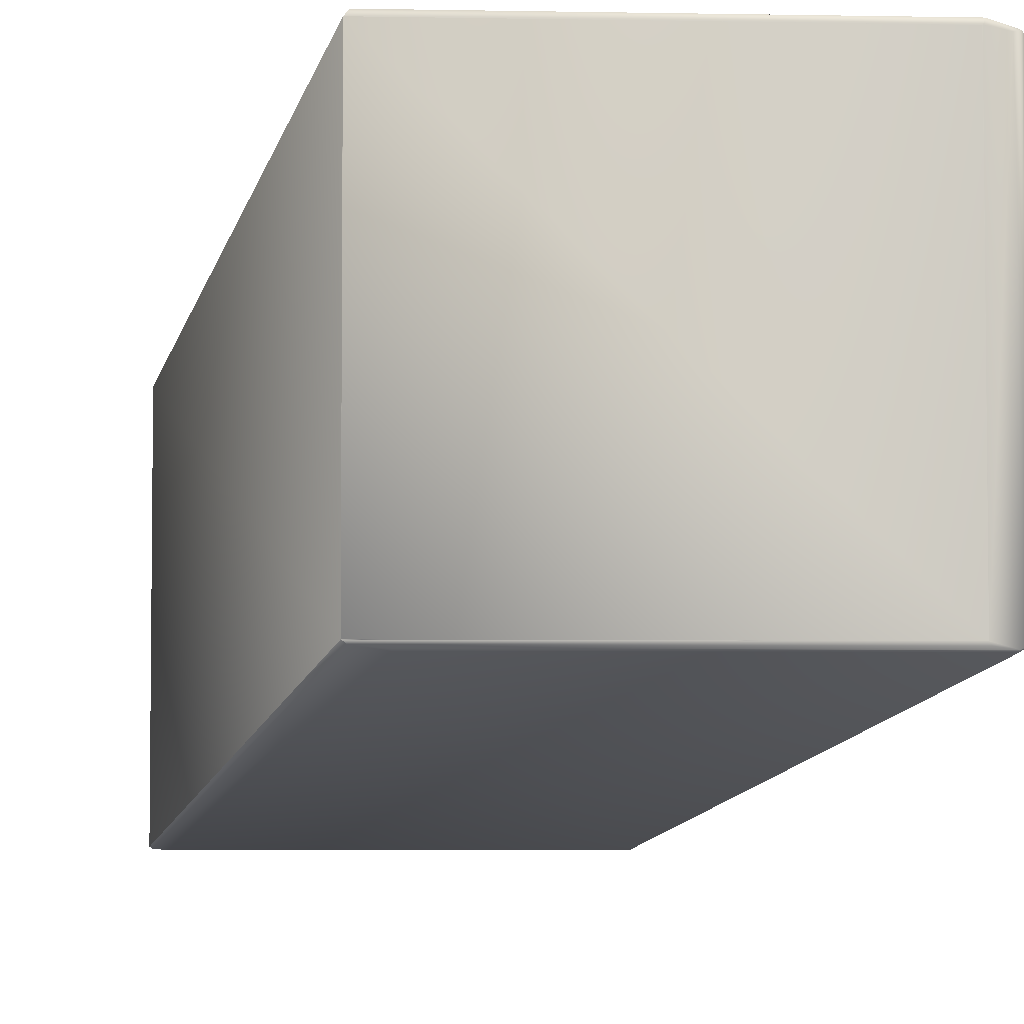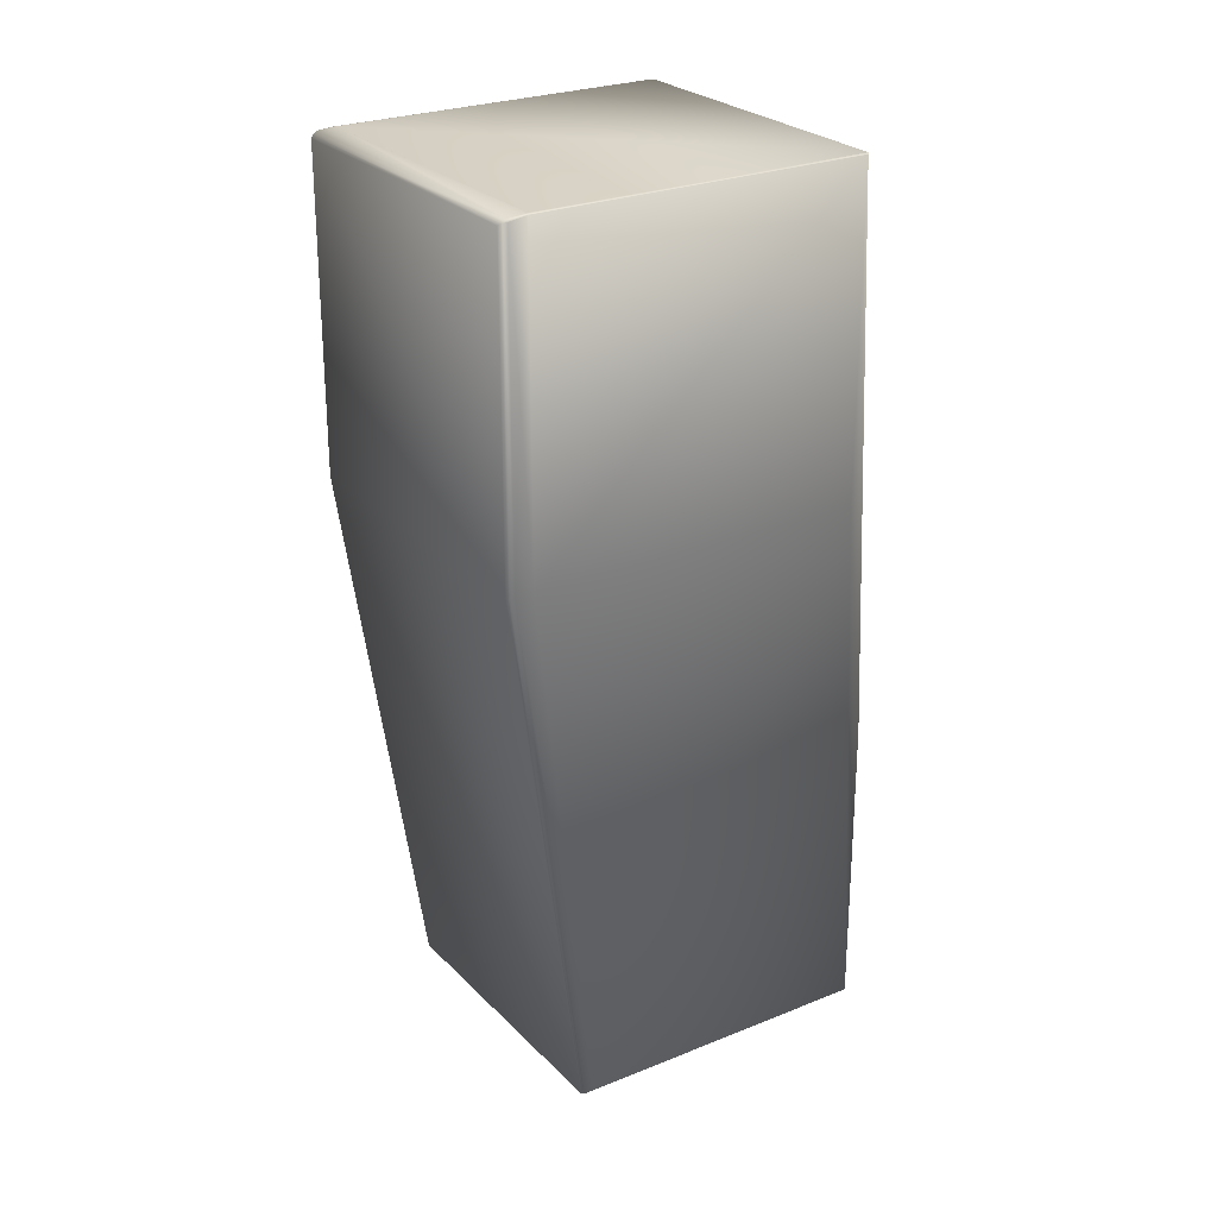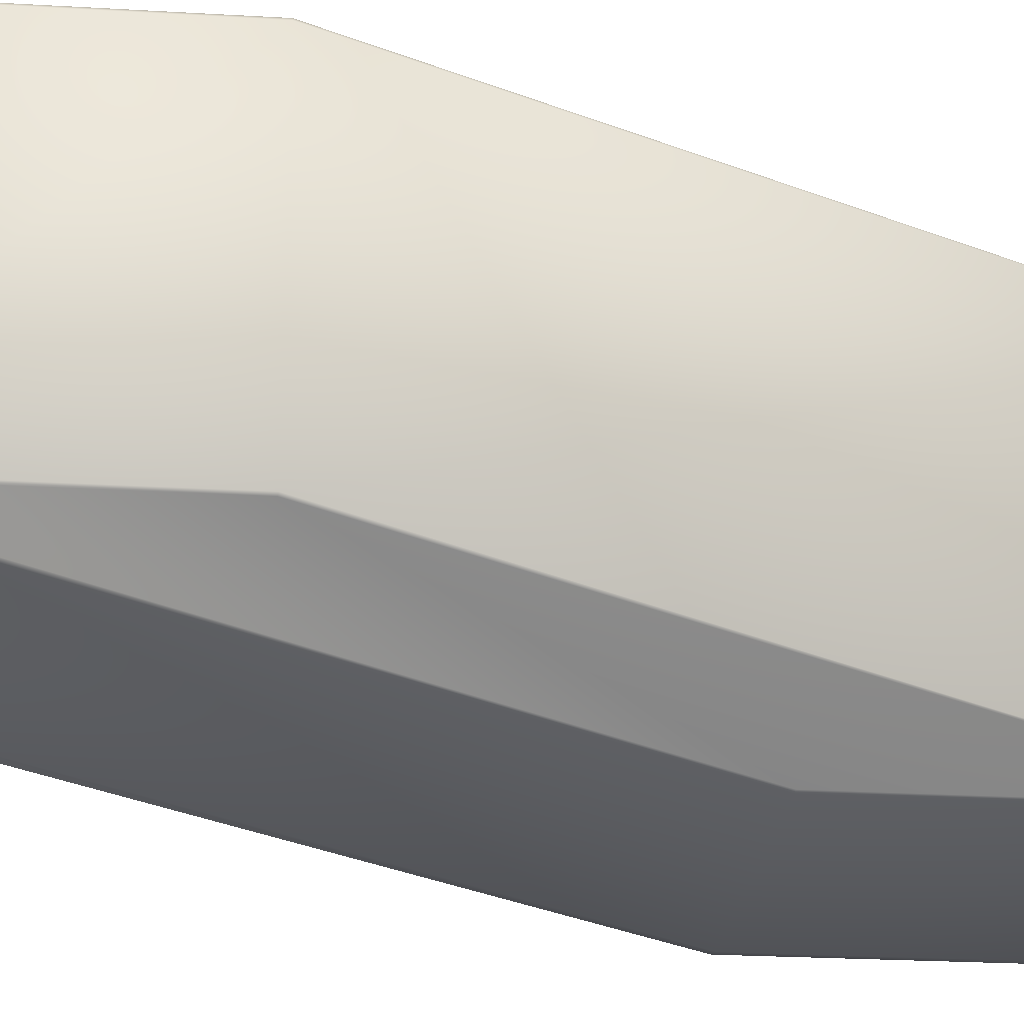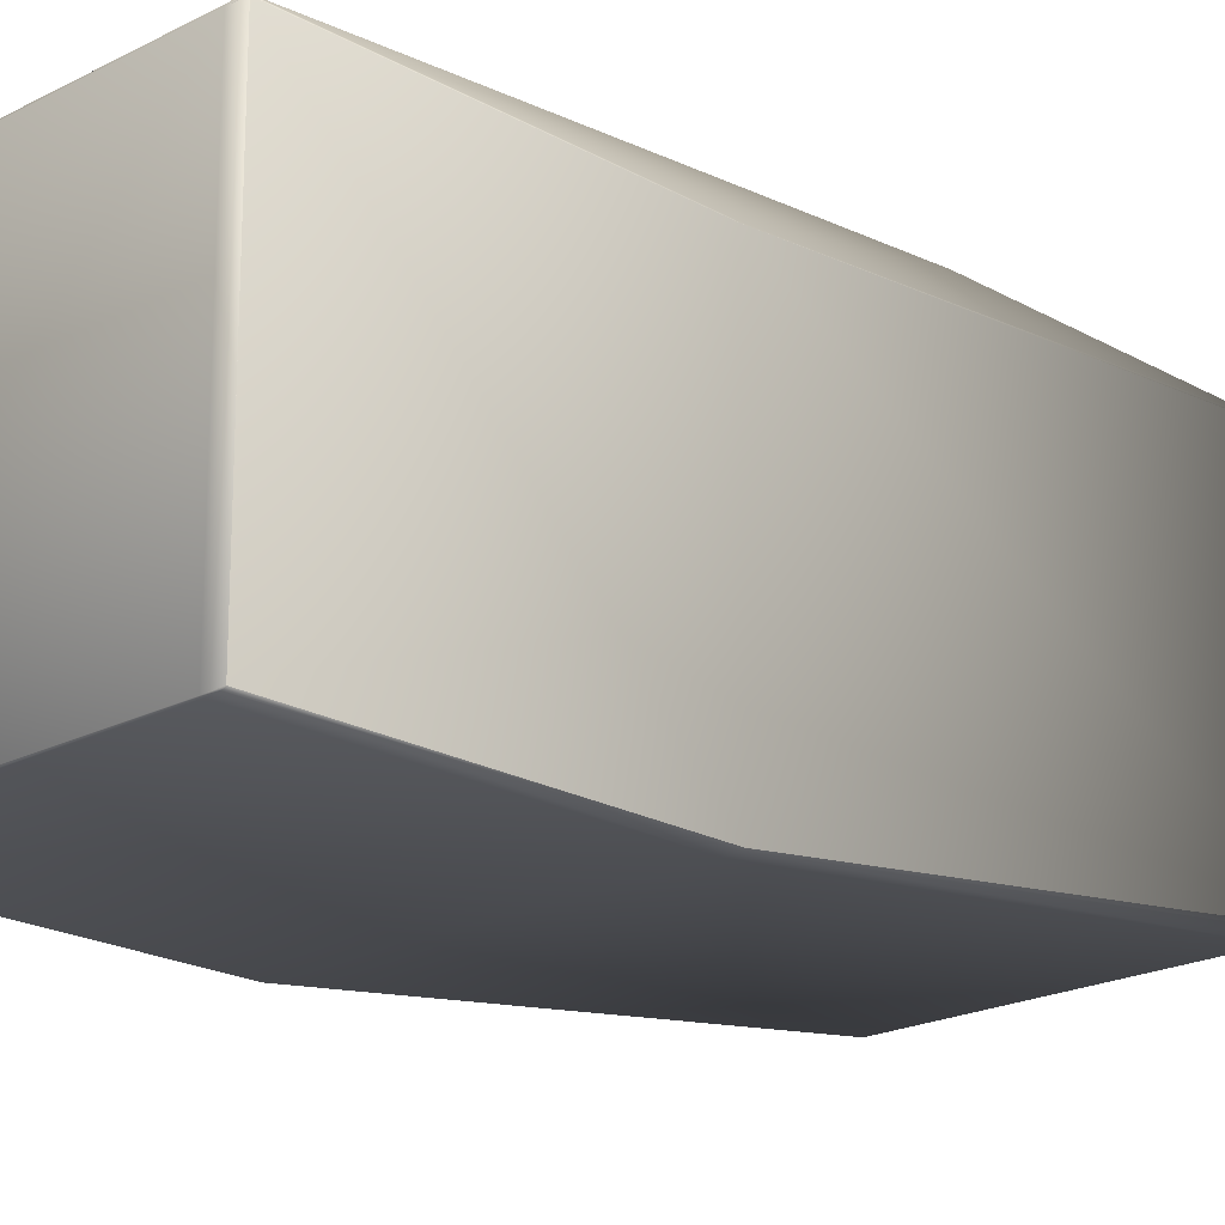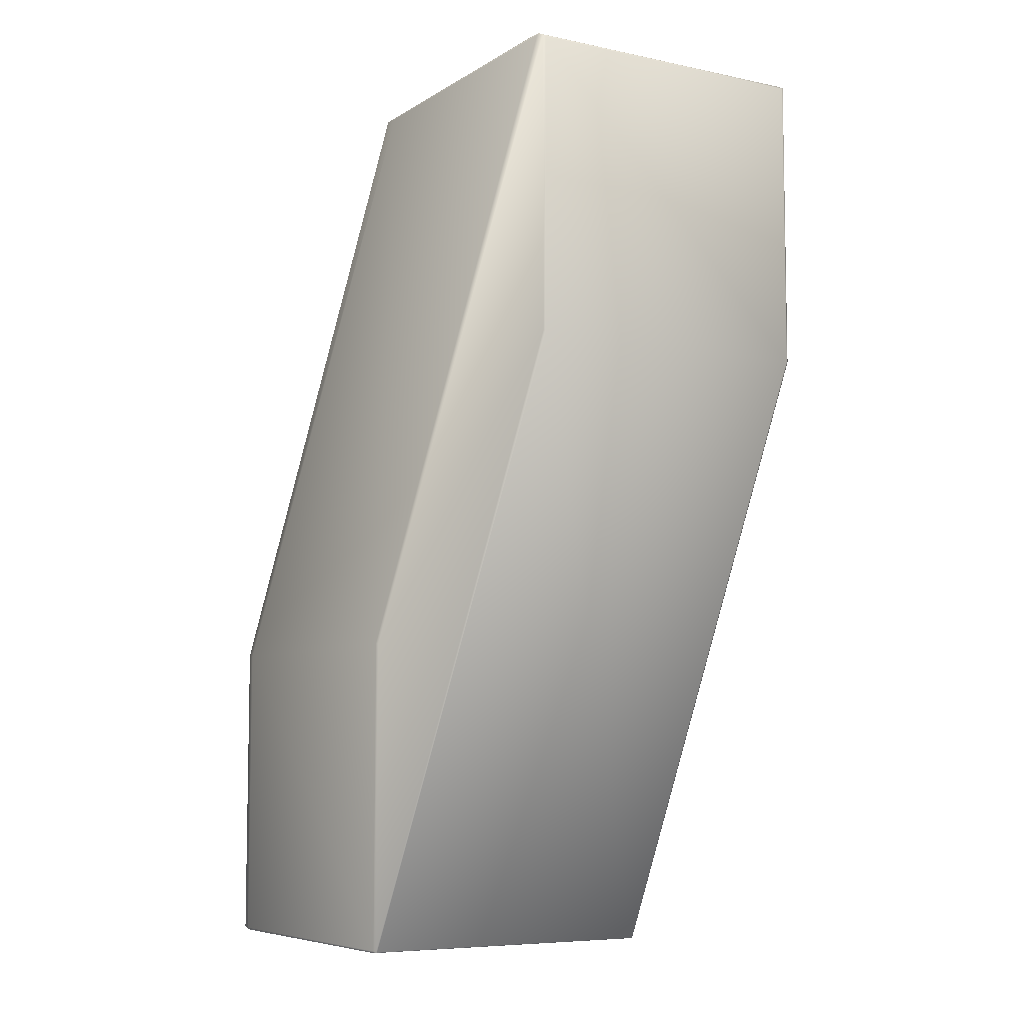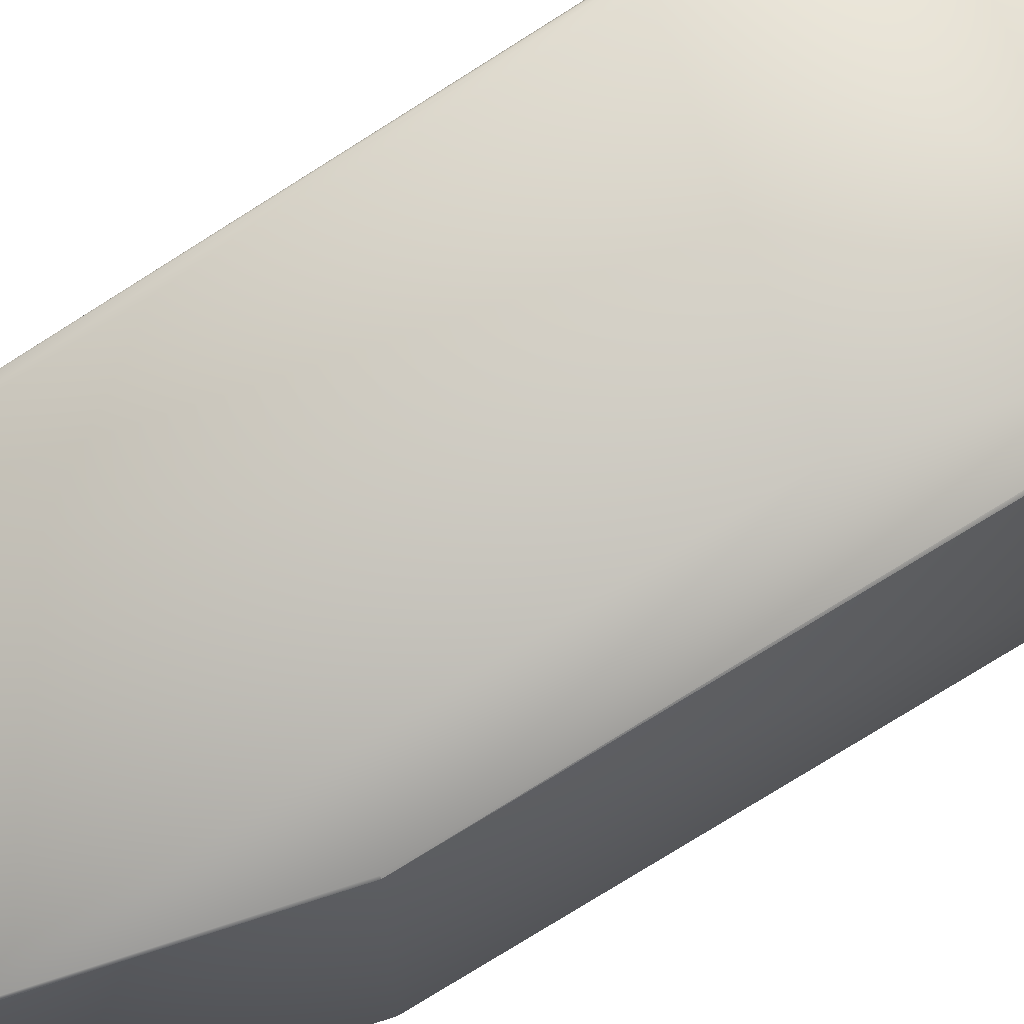
<metadata>
{"format":"obj","ext":"obj","renderer":"f3d","projection":"perspective","resolution":1024,"background":"white","views":[{"elev":-4.5,"azim":-3.6,"up":"+Y"},{"elev":25.7,"azim":147.0,"up":"+Z"},{"elev":-24.6,"azim":84.5,"up":"+Y"},{"elev":-20.2,"azim":-136.1,"up":"+Y"},{"elev":-7.1,"azim":58.9,"up":"+Z"},{"elev":67.1,"azim":-108.3,"up":"+Y"}]}
</metadata>
<code>
v 0.1016 0.07116 0.438
v 0.1014 0.07174 0.4381
v 0.1474 0.1083 0.6401
v 0.1006 0.07153 0.4377
v 0.1016 -0.02909 0.438
v 0.1474 0.007756 0.6401
v 0.1007 0.07196 0.438
v 0.1465 0.1094 0.6402
v 5.5e-05 0.07196 0.438
v 0.09799 0.07267 0.4386
v 0.1453 0.1098 0.6401
v 0.1006 -0.02976 0.4377
v -0.000613 0.07153 0.4377
v -0.004373 0.07267 0.4386
v 0.03502 0.111 0.641
v 0.1402 0.111 0.641
v 0.1014 -0.0294 0.5384
v 0.1005 -0.02998 0.5385
v 0.1005 -0.02998 0.4384
v 0.1014 -0.0294 0.4381
v 0.1465 0.007096 0.6402
v 0.1465 0.007096 0.741
v -0.000852 -0.02998 0.5385
v 0.1449 0.005961 0.7413
v 0.04199 0.005961 0.7413
v -0.000613 -0.02976 0.4377
v -0.000852 -0.02998 0.4384
v -0.004373 0.07267 0.539
v -0.004949 0.07202 0.5391
v 0.03502 0.111 0.7425
v -0.004953 0.07202 0.5391
v -0.004953 0.07202 0.4386
v -0.004954 0.07201 0.5391
v 0.03391 0.1097 0.7426
v -0.004954 0.07201 0.4386
v 0.03392 0.1097 0.7426
v -0.004954 -0.02918 0.5391
v 0.03391 0.007781 0.7426
v 0.03391 0.1097 0.7426
v -0.004934 0.07203 0.4386
v -0.004943 0.07203 0.4386
v -0.004949 0.07202 0.4386
v -0.004949 -0.02919 0.4386
v -0.004953 -0.02919 0.4386
v -0.004954 -0.02918 0.4386
v -0.004373 -0.02956 0.539
v -0.004373 -0.02956 0.4386
v -0.004943 -0.02919 0.5391
v -0.004943 -0.02919 0.4386
v 0.03502 0.00699 0.7425
v -0.004949 -0.02919 0.5391
v 0.03393 0.007757 0.7426
v -0.004953 -0.02919 0.5391
v 0.03392 0.007765 0.7426
v 0.03391 0.007774 0.7426
v -0.004934 -0.0292 0.4386
v 0.1474 0.1083 0.7402
v 0.1465 0.1094 0.741
v 0.1474 0.007756 0.7402
v 0.1453 0.1098 0.7412
v 0.1402 0.111 0.7425
v 0.1449 0.1089 0.7418
v 0.1397 0.1098 0.7426
v 0.1397 0.1098 0.7426
v 0.1397 0.007728 0.7426
v 0.1449 0.006375 0.7418
v 0.1397 0.1097 0.7426
v 0.1396 0.1097 0.7426
v 0.1396 0.1097 0.7426
v 0.1397 0.007738 0.7426
v 0.1396 0.007747 0.7426
v 0.1396 0.007757 0.7426
v 0.1396 0.1097 0.7426
v 0.1396 0.007765 0.7426
v 0.03393 0.1097 0.7426
v 0.1402 0.00699 0.7425
v 0.04248 0.006375 0.7418
v 0.1397 0.007719 0.7426
v 0.03395 0.007747 0.7426
f 1 2 3
f 1 4 2
f 1 5 4
f 1 3 6
f 1 6 5
f 2 7 8
f 2 4 7
f 2 8 3
f 7 4 9
f 7 10 11
f 7 9 10
f 7 11 8
f 4 5 12
f 4 12 13
f 4 13 9
f 10 9 14
f 10 14 15
f 10 16 11
f 10 15 16
f 17 18 19
f 17 20 21
f 17 19 20
f 17 22 18
f 17 21 22
f 18 23 19
f 18 22 24
f 18 24 25
f 18 25 23
f 5 20 12
f 5 6 20
f 20 19 12
f 20 6 21
f 12 19 26
f 12 26 13
f 19 23 27
f 19 27 26
f 28 29 30
f 28 31 29
f 28 14 32
f 28 32 31
f 28 30 15
f 28 15 14
f 29 31 30
f 31 33 34
f 31 32 35
f 31 35 33
f 31 36 30
f 31 34 36
f 33 35 37
f 33 37 38
f 33 39 34
f 33 38 39
f 9 13 14
f 13 40 14
f 13 41 40
f 13 42 41
f 13 26 43
f 13 43 42
f 14 40 41
f 14 41 42
f 14 42 32
f 42 43 44
f 42 44 32
f 32 44 45
f 32 45 35
f 35 45 37
f 23 46 47
f 23 47 27
f 23 25 46
f 46 48 49
f 46 49 47
f 46 25 50
f 46 50 48
f 48 51 43
f 48 43 49
f 48 50 52
f 48 52 51
f 51 53 44
f 51 44 43
f 51 52 54
f 51 54 53
f 53 37 45
f 53 45 44
f 53 54 55
f 53 55 37
f 37 55 38
f 26 27 47
f 26 47 56
f 26 56 49
f 26 49 43
f 47 49 56
f 57 58 22
f 57 3 8
f 57 8 58
f 57 59 3
f 57 22 59
f 58 60 61
f 58 62 22
f 58 61 62
f 58 8 11
f 58 11 60
f 60 11 16
f 60 16 61
f 62 61 63
f 62 63 64
f 62 64 65
f 62 66 22
f 62 65 66
f 61 64 63
f 61 67 64
f 61 68 67
f 61 69 68
f 61 16 30
f 61 30 69
f 64 67 70
f 64 70 65
f 67 68 71
f 67 71 70
f 68 69 72
f 68 72 71
f 69 73 74
f 69 74 72
f 69 30 75
f 69 75 73
f 73 75 36
f 73 36 74
f 3 59 6
f 16 15 30
f 59 22 21
f 59 21 6
f 22 66 24
f 66 76 77
f 66 78 76
f 66 65 78
f 66 77 24
f 24 77 25
f 76 78 65
f 76 65 70
f 76 70 71
f 76 71 50
f 76 50 77
f 71 72 79
f 71 79 50
f 72 74 52
f 72 52 79
f 74 36 54
f 74 54 52
f 30 36 75
f 36 34 55
f 36 55 54
f 34 39 38
f 34 38 55
f 77 50 25
f 50 79 52

</code>
